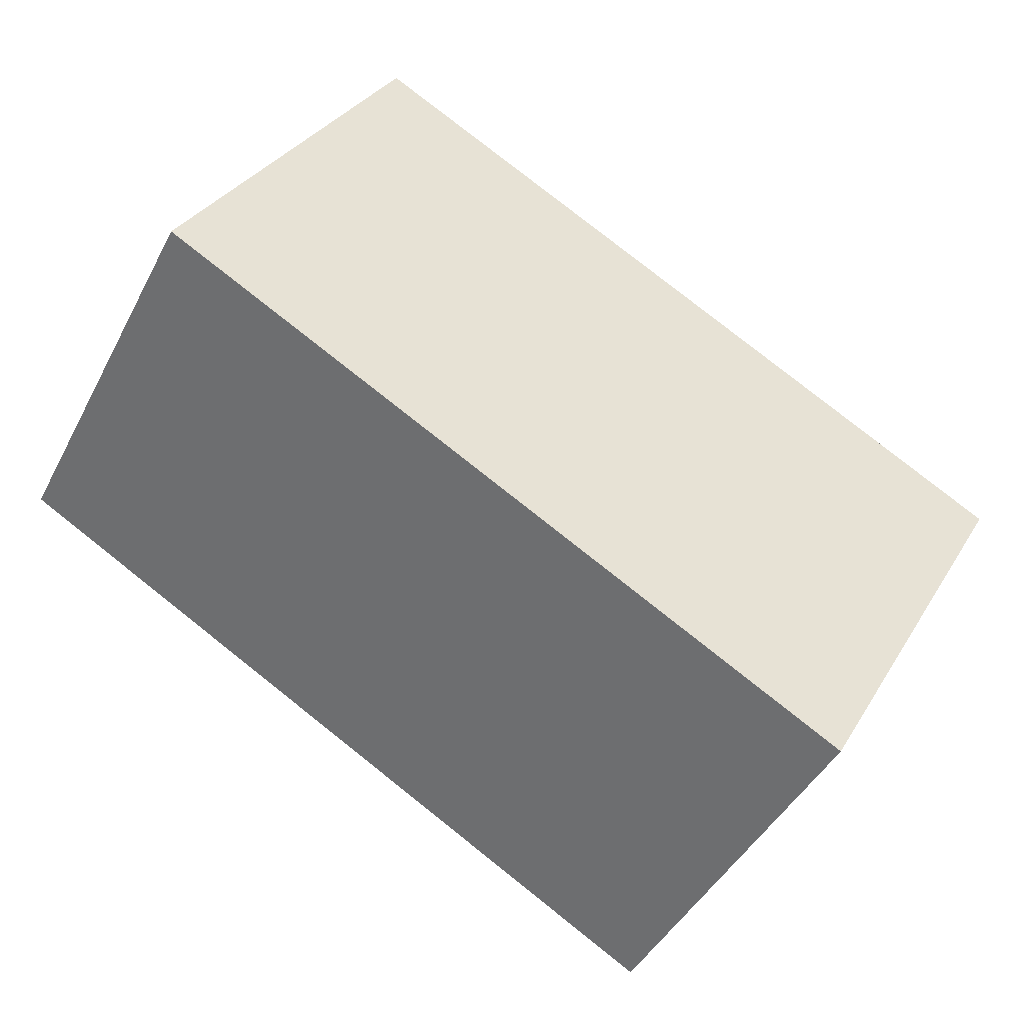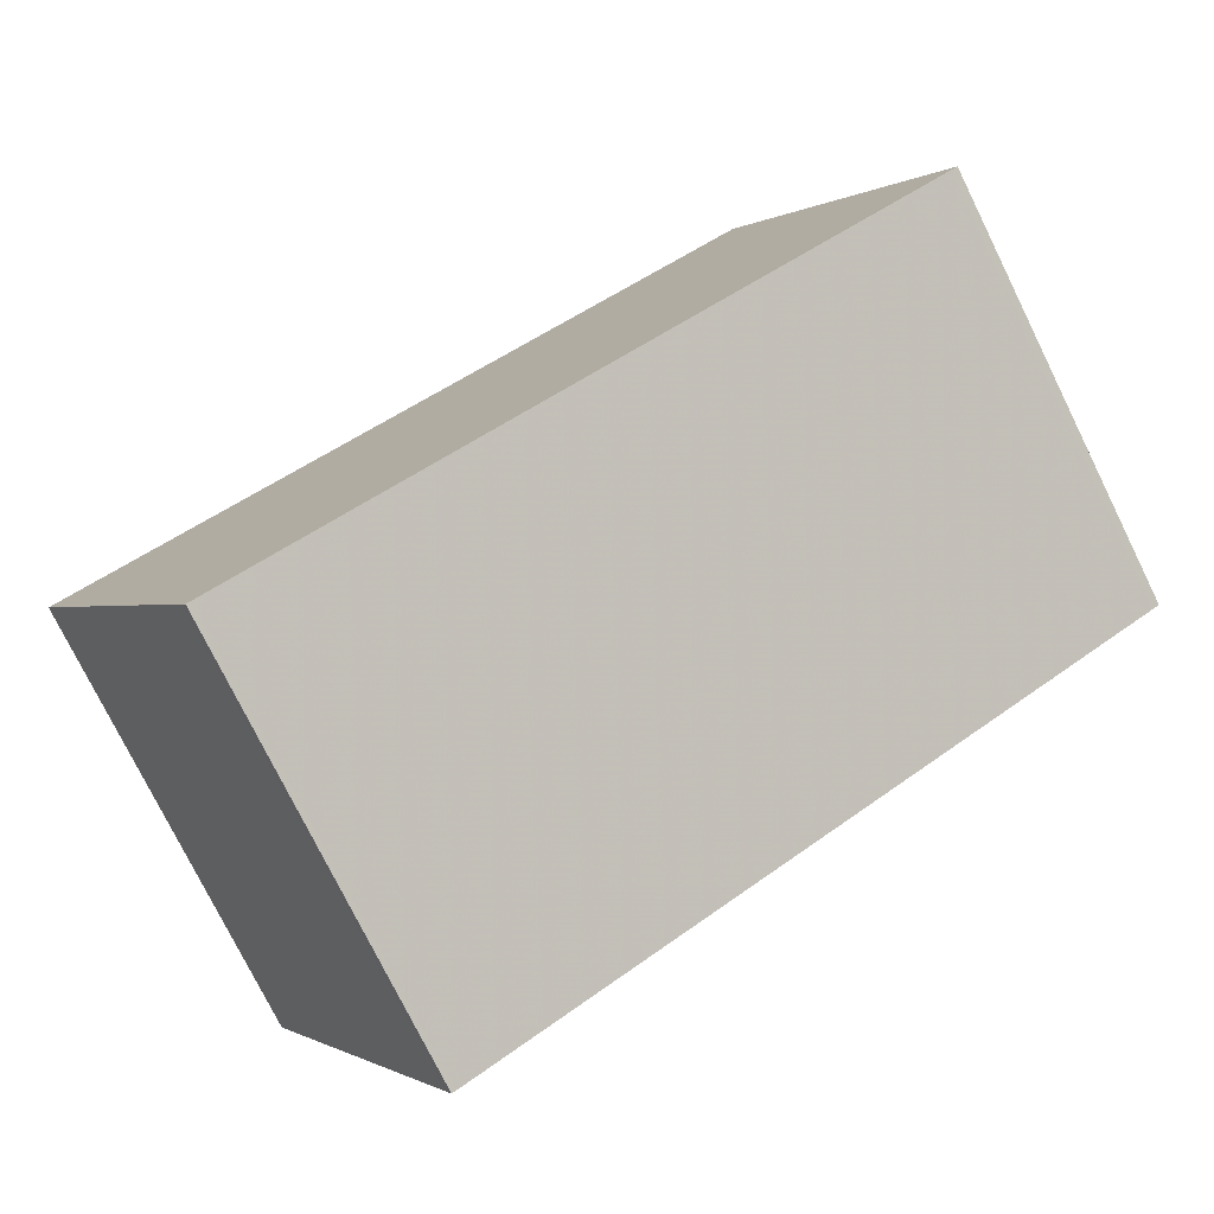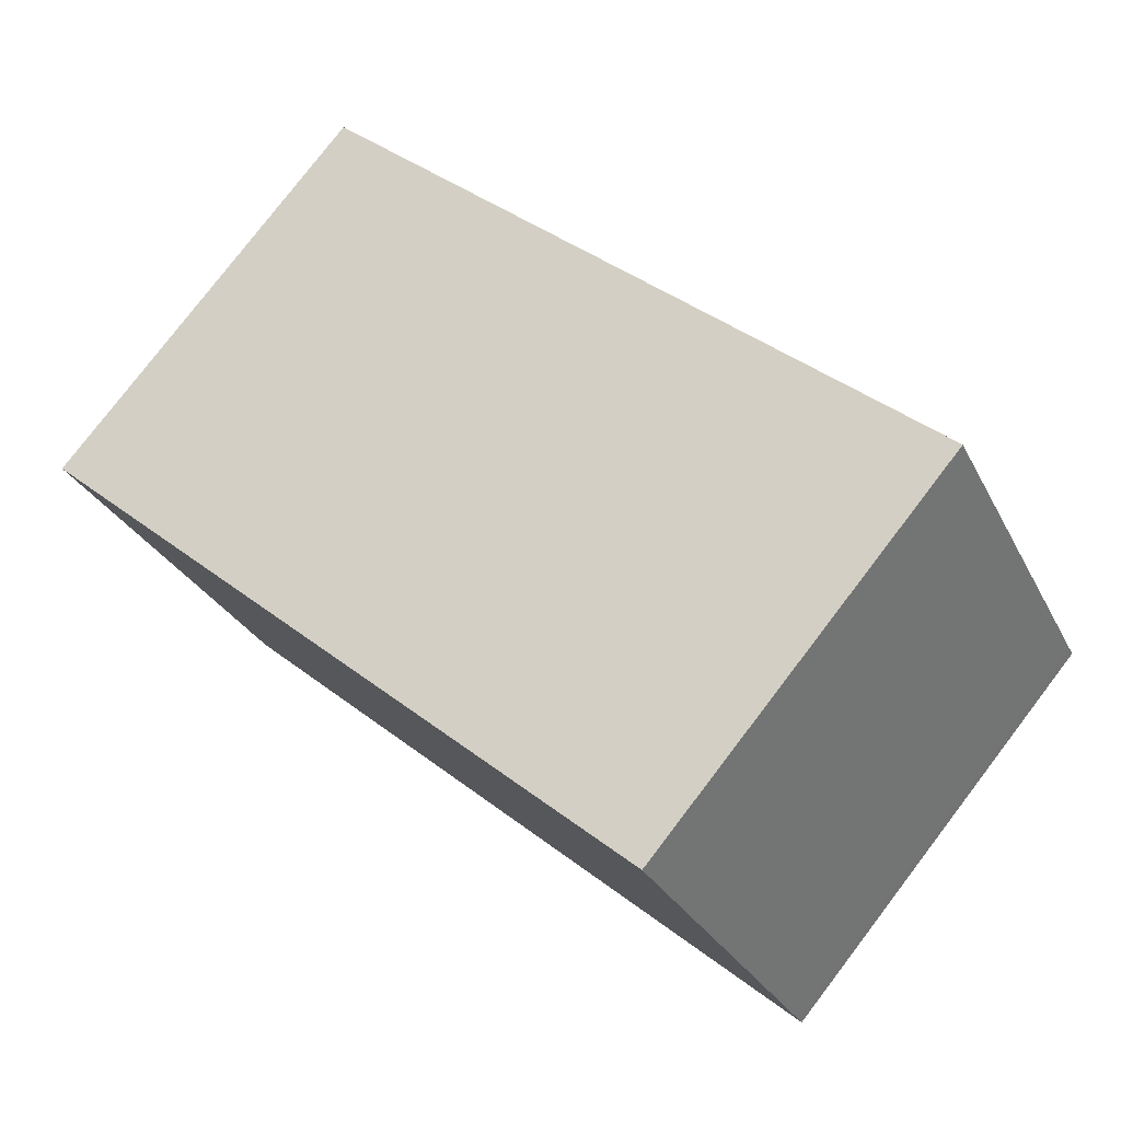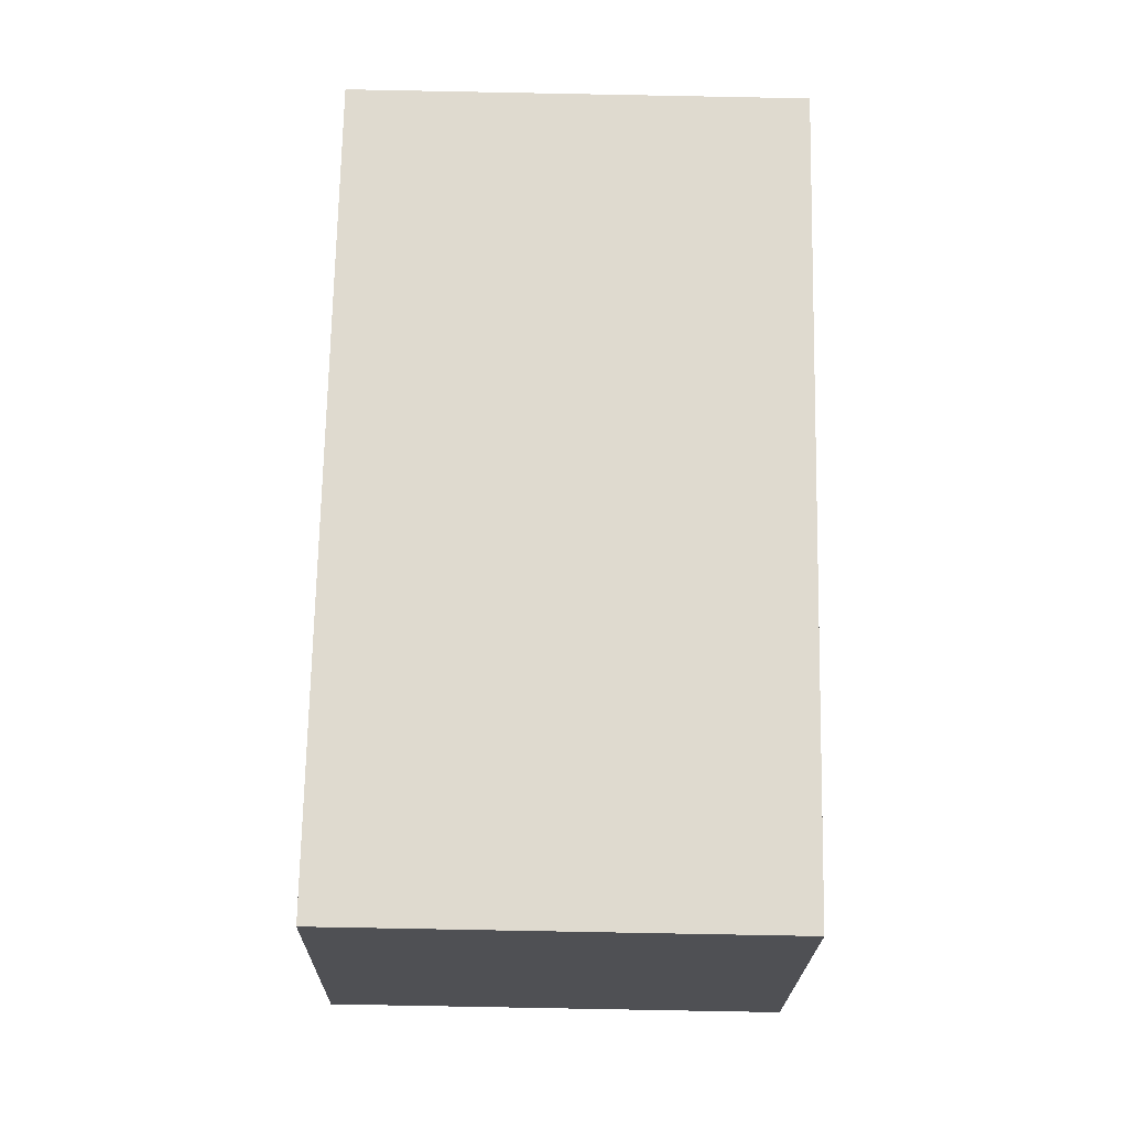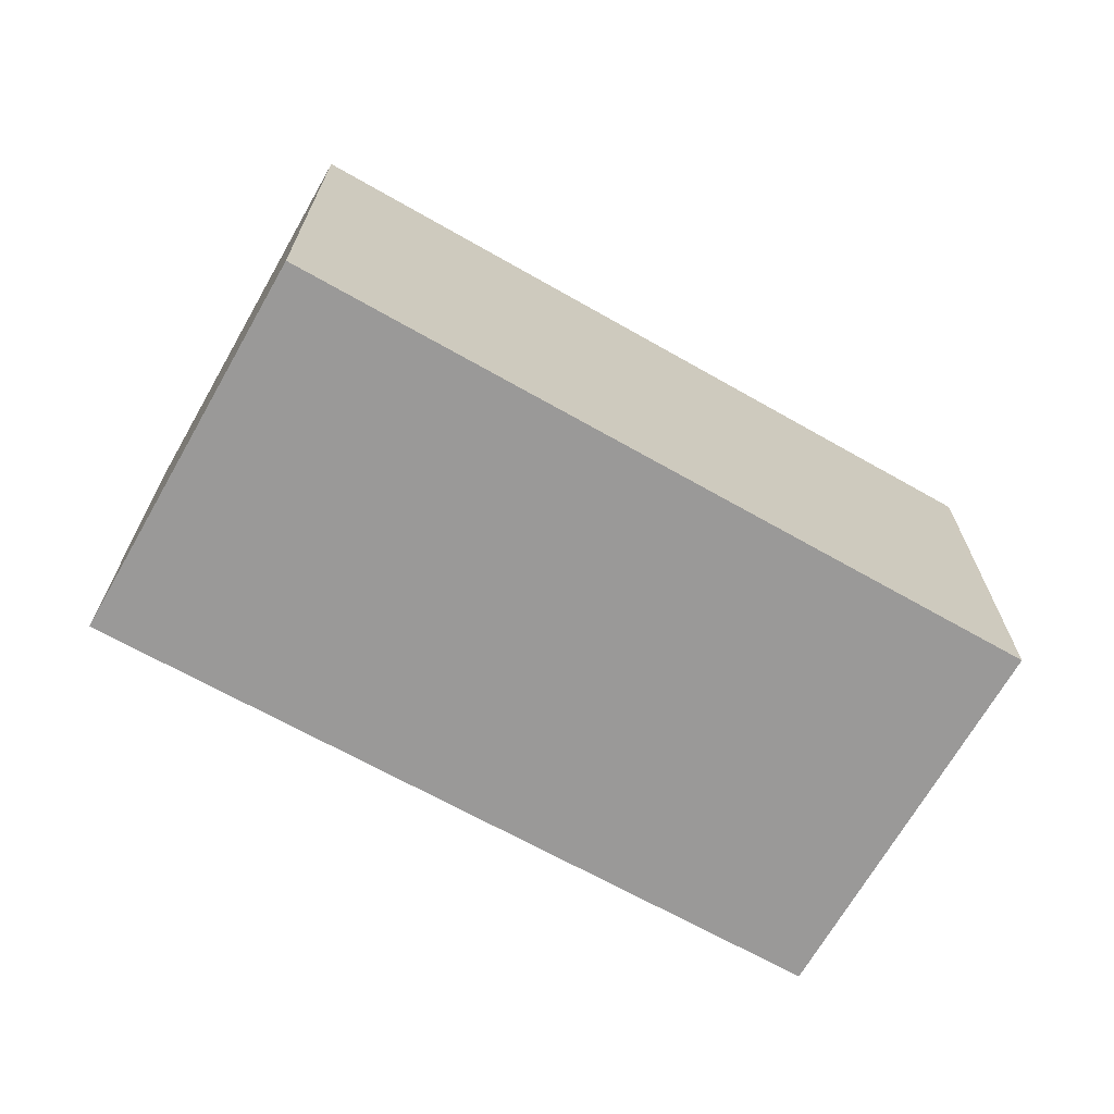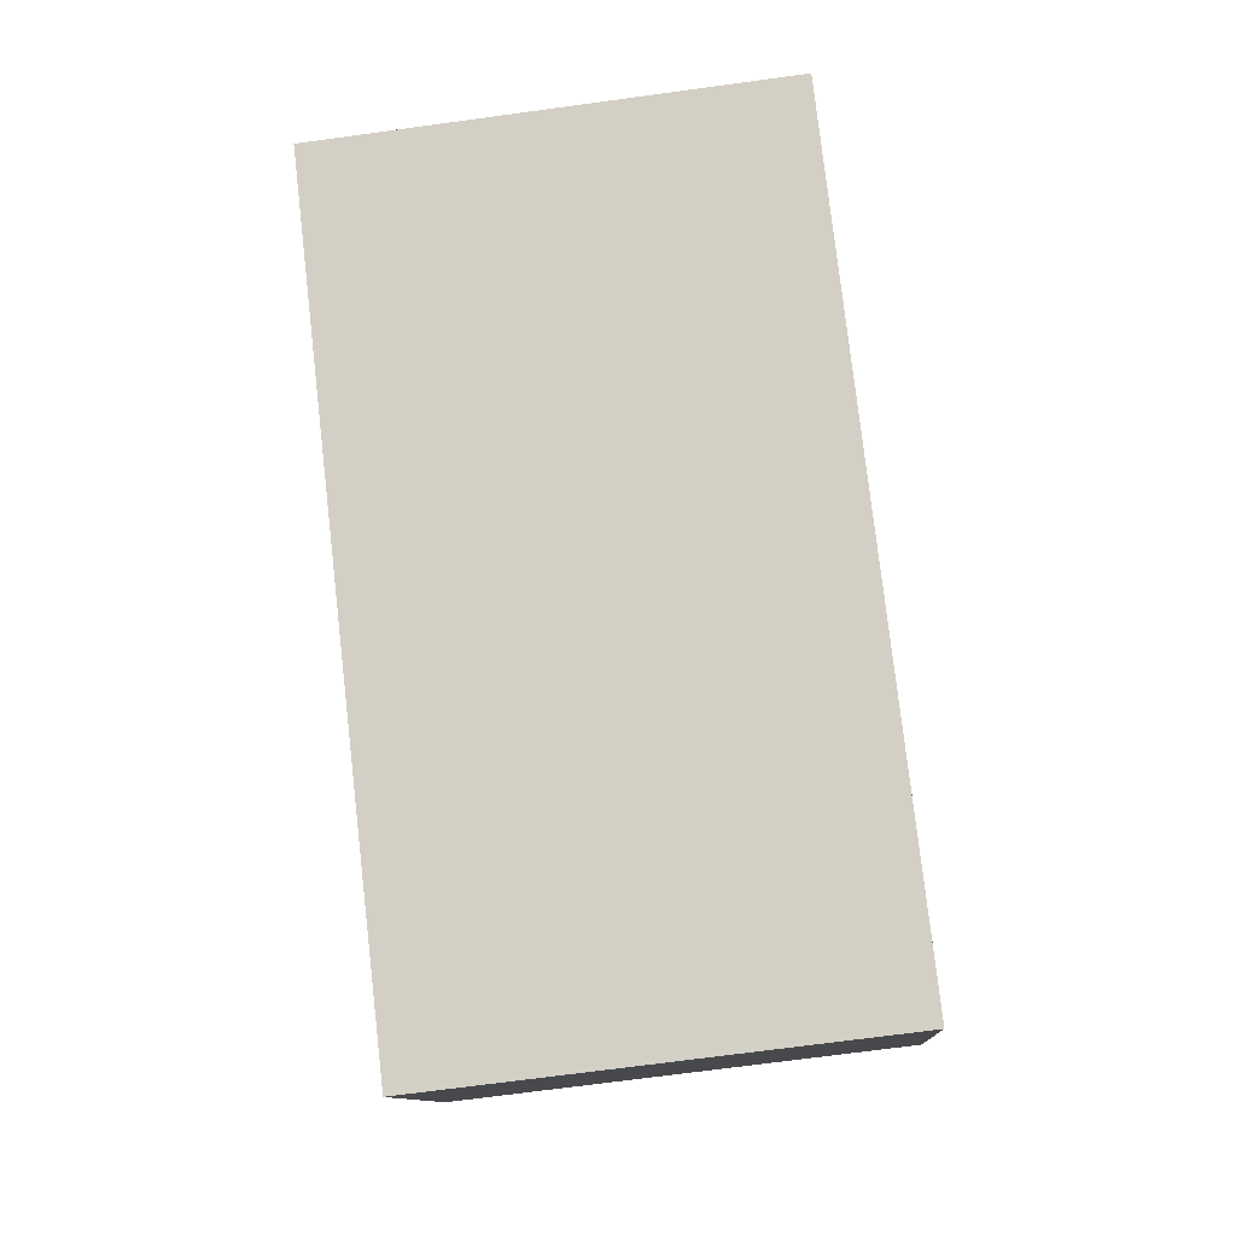
<metadata>
{"format":"obj","ext":"obj","renderer":"f3d","projection":"perspective","resolution":1024,"background":"white","views":[{"elev":32.0,"azim":-153.7,"up":"+Y"},{"elev":-77.0,"azim":26.3,"up":"+Y"},{"elev":79.0,"azim":37.4,"up":"+Y"},{"elev":-79.9,"azim":88.9,"up":"+Y"},{"elev":-69.1,"azim":-0.5,"up":"+Z"},{"elev":-71.7,"azim":97.7,"up":"+Y"}]}
</metadata>
<code>
v -1163 -2377 2.024
v -1160 -2375 2.001
v -1159 -2376 1.985
v -1162 -2378 2.008
v -1163 -2377 2.024
v -1161 -2376 2.011
v -1160 -2375 2.001
v -1159 -2376 1.985
v -1162 -2378 2.008
v -1163 -2377 2.024
v -1162 -2378 2.009
v -1162 -2378 2.008
v -1159 -2376 1.986
v -1163 -2377 2.024
v -1159 -2376 1.985
v -1163 -2377 2.024
v -1163 -2377 2.024
v -1163 -2377 0
v -1163 -2377 -4.441e-16
v -1159 -2376 1.985
v -1160 -2375 2.001
v -1160 -2375 0
v -1159 -2376 0
v -1159 -2376 1.985
v -1159 -2376 1.985
v -1159 -2376 0
v -1159 -2376 -2.22e-16
v -1162 -2378 2.009
v -1162 -2378 2.008
v -1162 -2378 0
v -1162 -2378 0
v -1163 -2377 2.024
v -1163 -2377 2.024
v -1163 -2377 -4.441e-16
v -1163 -2377 0
v -1160 -2375 2.001
v -1161 -2376 2.011
v -1161 -2376 0
v -1160 -2375 0
v -1160 -2375 2.001
v -1160 -2375 2.001
v -1160 -2375 0
v -1160 -2375 0
v -1162 -2378 2.008
v -1159 -2376 1.985
v -1159 -2376 -2.22e-16
v -1162 -2378 0
v -1162 -2378 2.008
v -1162 -2378 2.008
v -1162 -2378 0
v -1162 -2378 0
v -1163 -2377 2.024
v -1162 -2378 2.009
v -1162 -2378 0
v -1163 -2377 -4.441e-16
v -1161 -2376 2.011
v -1163 -2377 2.024
v -1163 -2377 -4.441e-16
v -1161 -2376 0
v -1159 -2376 1.985
v -1159 -2376 1.985
v -1159 -2376 0
v -1159 -2376 0
v -1163 -2377 0
v -1160 -2375 0
v -1159 -2376 0
v -1162 -2378 0
f 13 8 9 12
f 14 6 10
f 15 3 8 13
f 12 9 4 11
f 11 5 10 12
f 12 10 6 7 13
f 10 5 1 14
f 13 7 2 15
f 17 18 19 16
f 21 22 23 20
f 25 26 27 24
f 29 30 31 28
f 33 34 35 32
f 37 38 39 36
f 41 42 43 40
f 45 46 47 44
f 49 50 51 48
f 53 54 55 52
f 57 58 59 56
f 61 62 63 60
f 65 66 67 64

</code>
